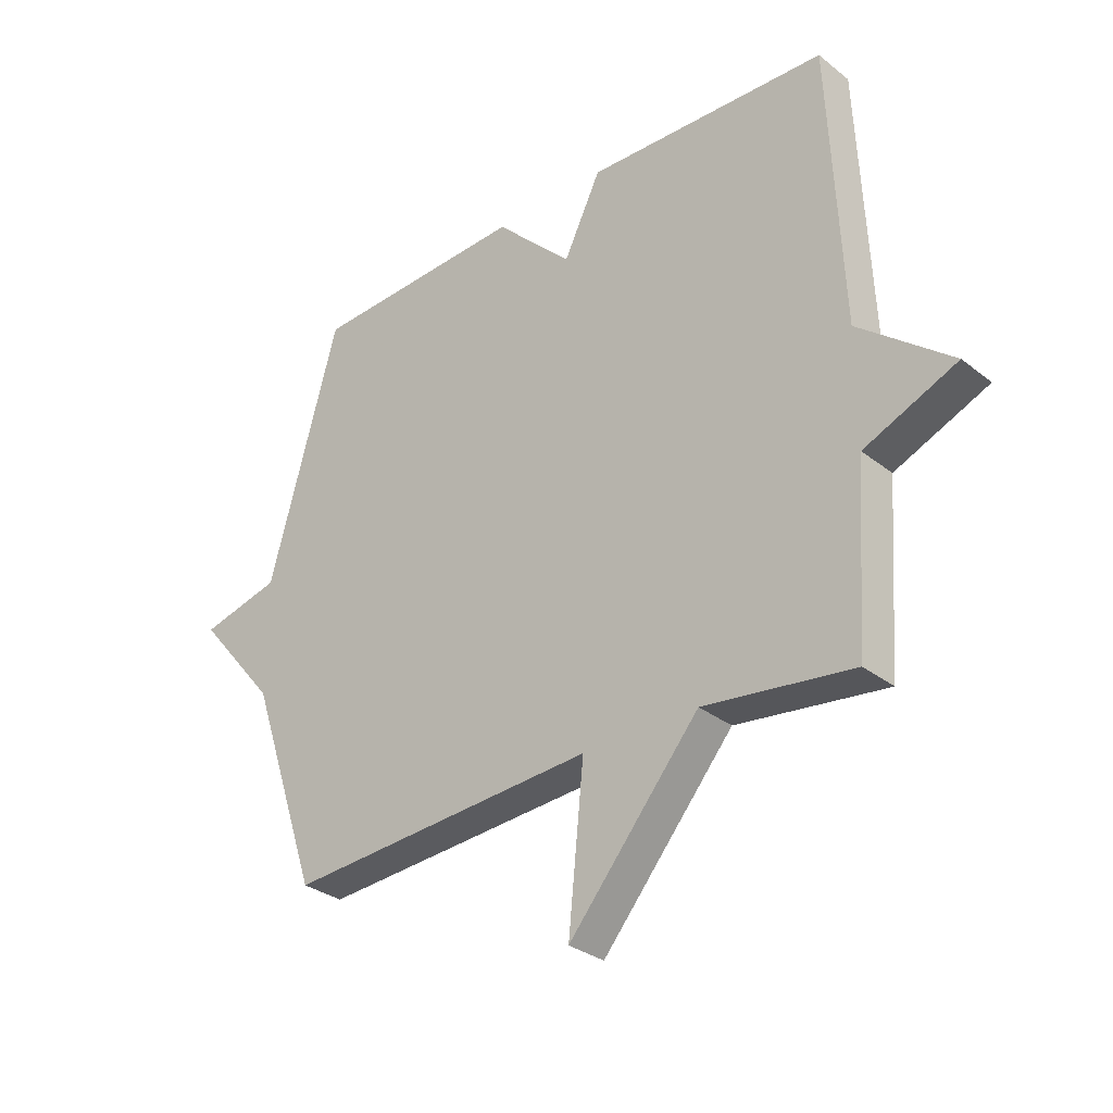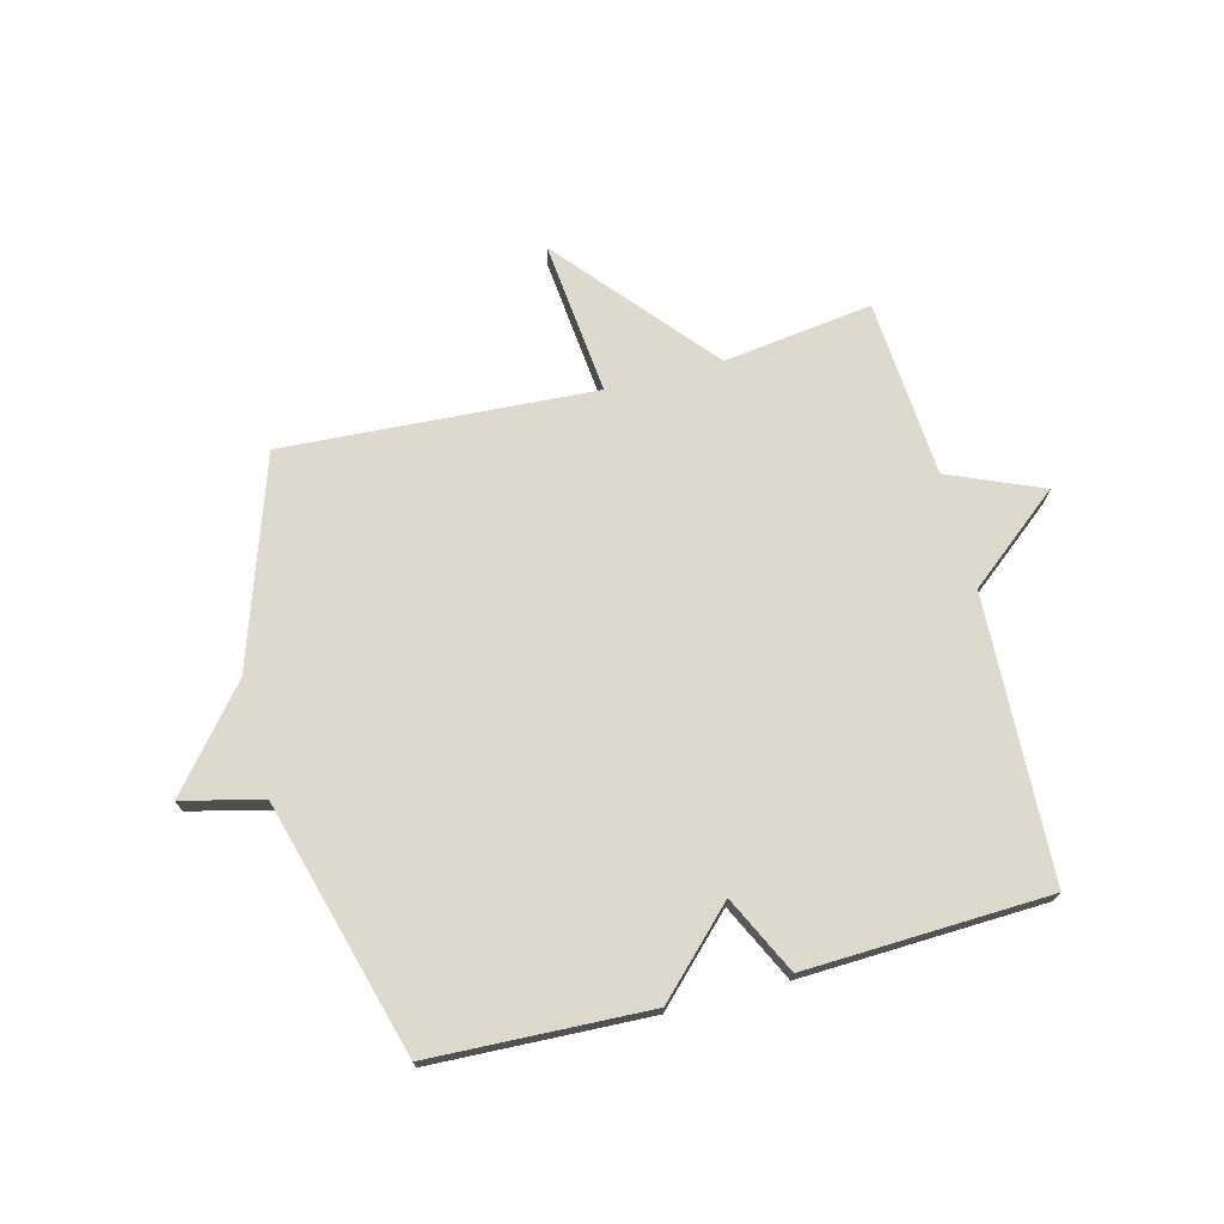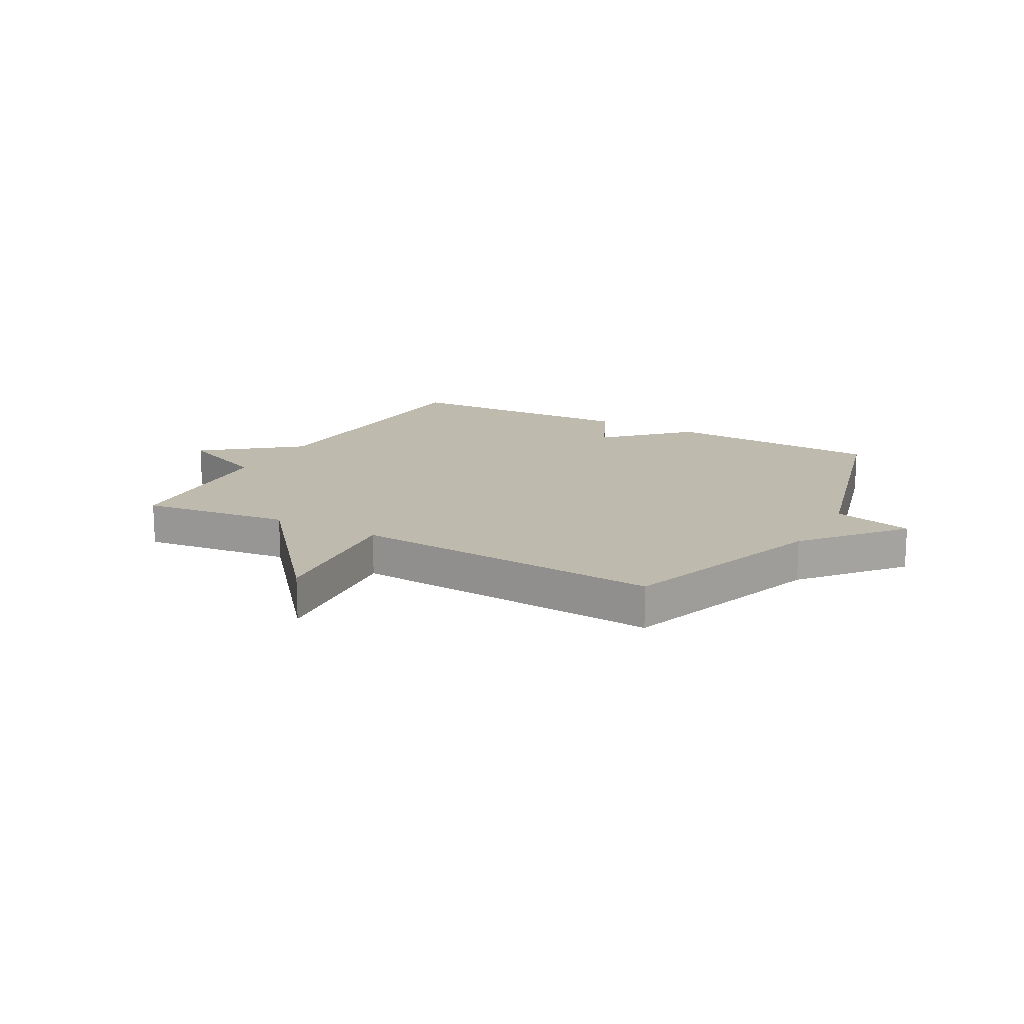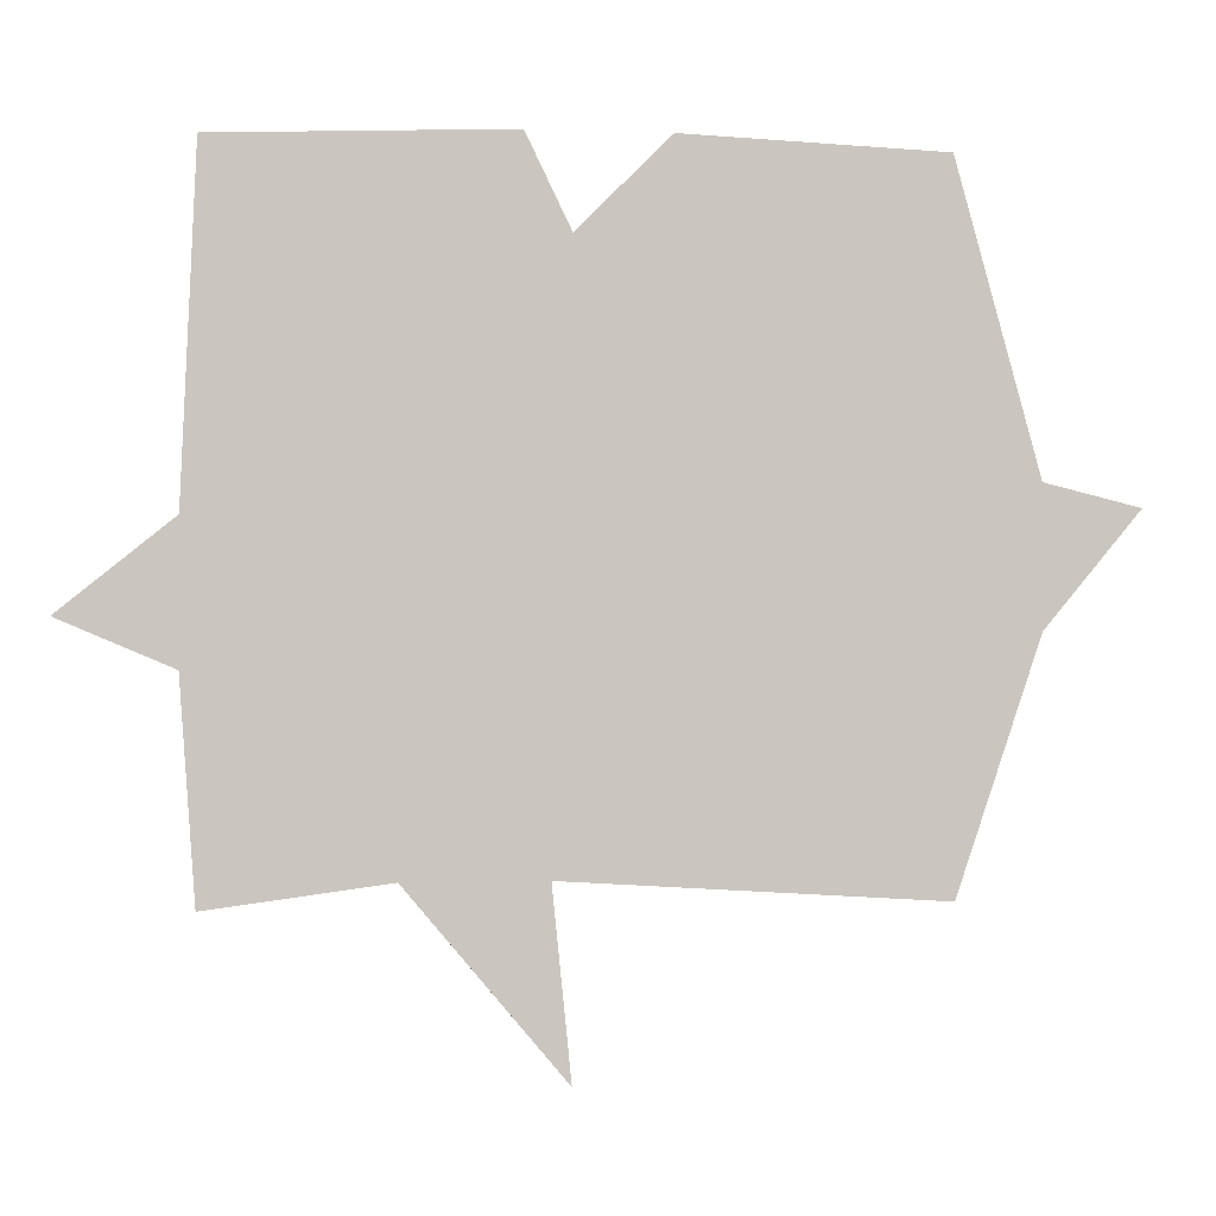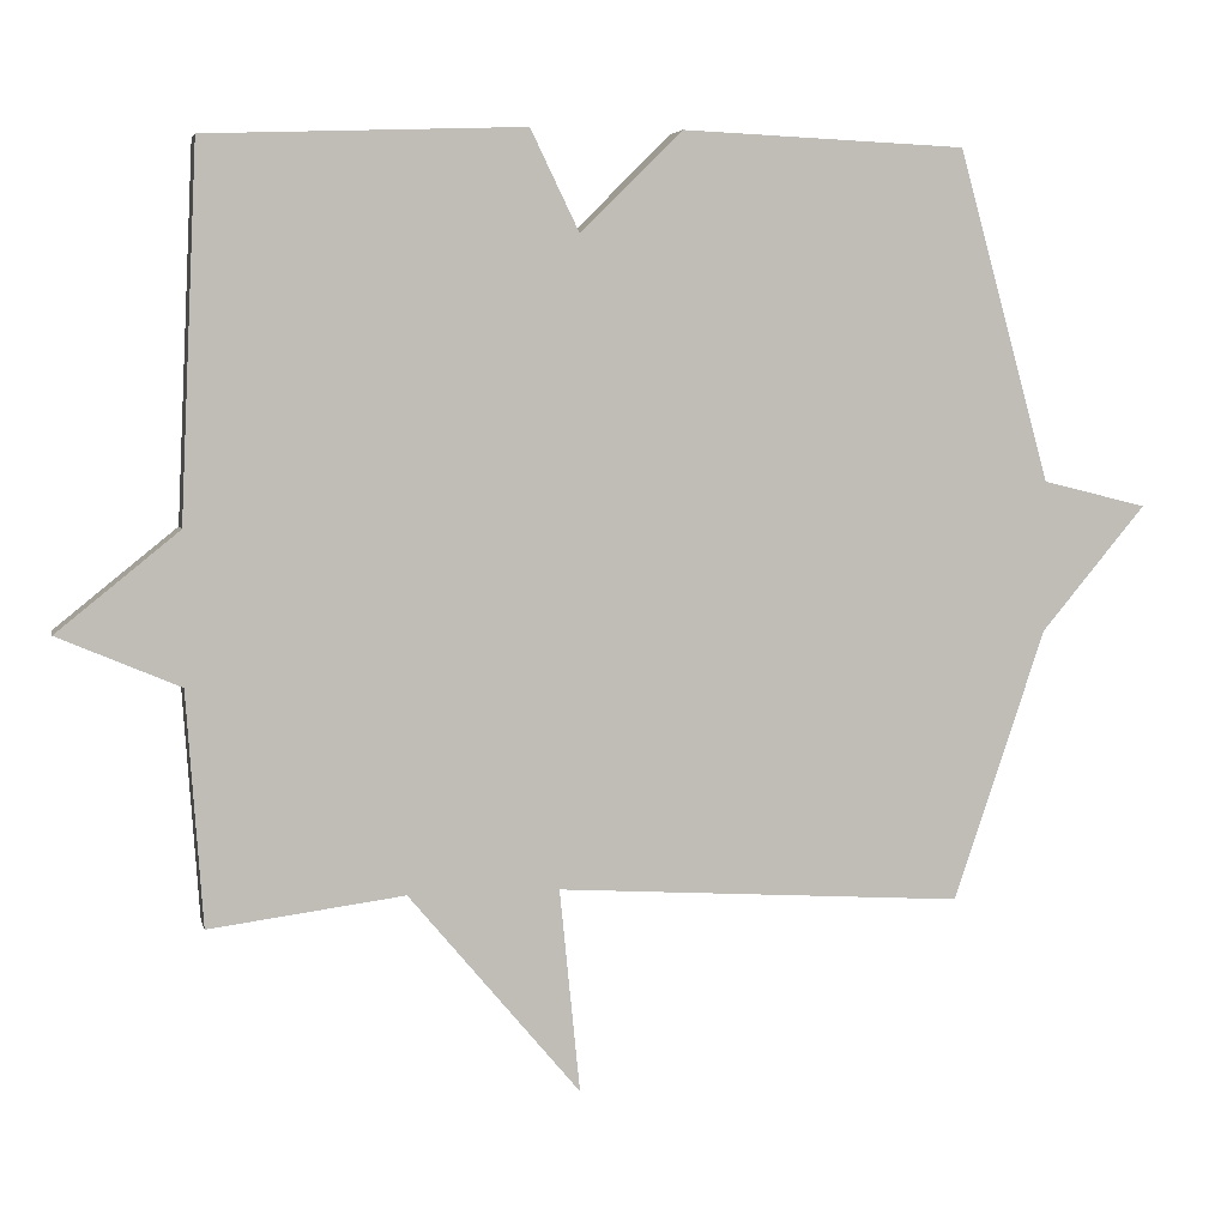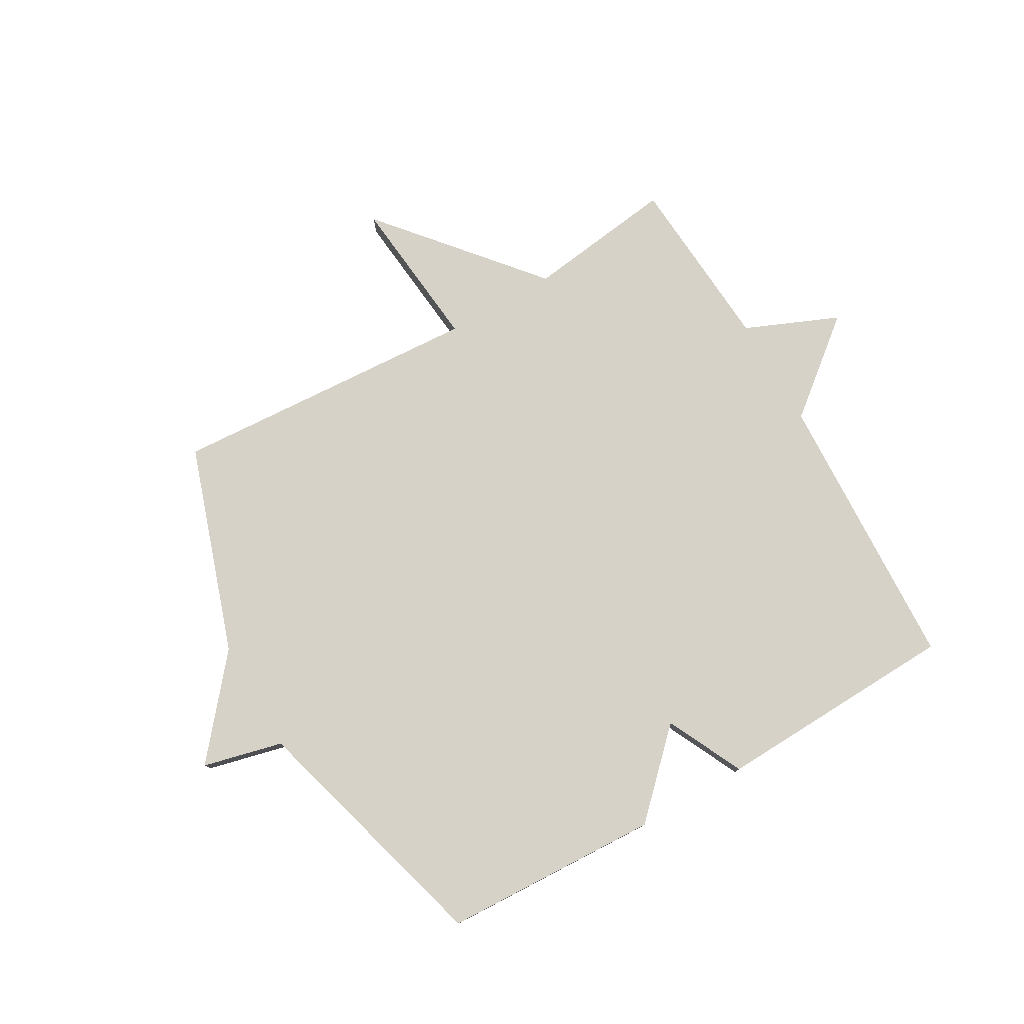
<metadata>
{"format":"obj","ext":"obj","renderer":"f3d","projection":"perspective","resolution":1024,"background":"white","views":[{"elev":-31.0,"azim":41.9,"up":"+Z"},{"elev":72.0,"azim":-14.6,"up":"+Y"},{"elev":15.7,"azim":-150.9,"up":"+Y"},{"elev":-0.9,"azim":171.7,"up":"+Z"},{"elev":4.7,"azim":167.8,"up":"+Z"},{"elev":78.4,"azim":-29.9,"up":"+Y"}]}
</metadata>
<code>
v 0.5 0.07 0.5
v 0.522 0.07 0.009
v 0.684 0.07 -0.122
v 0.522 0.07 -0.191
v 0.5 0.07 -0.5
v 0.241 0.07 -0.466
v 0.014 0.07 -0.735
v 0.041 0.07 -0.466
v -0.5 0.07 -0.5
v -0.622 0.07 -0.14
v -0.761 0.07 0.026
v -0.622 0.07 0.06
v -0.5 0.07 0.5
v -0.122 0.07 0.516
v 0.013 0.07 0.382
v 0.078 0.07 0.516
v 0.5 0 0.5
v 0.522 0 0.009
v 0.684 0 -0.122
v 0.522 0 -0.191
v 0.5 0 -0.5
v 0.241 0 -0.466
v 0.014 0 -0.735
v 0.041 0 -0.466
v -0.5 0 -0.5
v -0.622 0 -0.14
v -0.761 0 0.026
v -0.622 0 0.06
v -0.5 0 0.5
v -0.122 0 0.516
v 0.013 0 0.382
v 0.078 0 0.516
f 15 16 1 2
f 12 13 14 15
f 2 3 4
f 15 2 4
f 12 15 4
f 4 5 6
f 12 4 6
f 11 12 6
f 10 11 6
f 8 9 10
f 8 10 6
f 6 7 8
f 18 17 32 31
f 31 30 29 28
f 20 19 18
f 20 18 31
f 20 31 28
f 22 21 20
f 22 20 28
f 22 28 27
f 22 27 26
f 26 25 24
f 22 26 24
f 24 23 22
f 1 17 18 2
f 2 18 19 3
f 3 19 20 4
f 4 20 21 5
f 5 21 22 6
f 6 22 23 7
f 7 23 24 8
f 8 24 25 9
f 9 25 26 10
f 10 26 27 11
f 11 27 28 12
f 12 28 29 13
f 13 29 30 14
f 14 30 31 15
f 15 31 32 16
f 16 32 17 1

</code>
